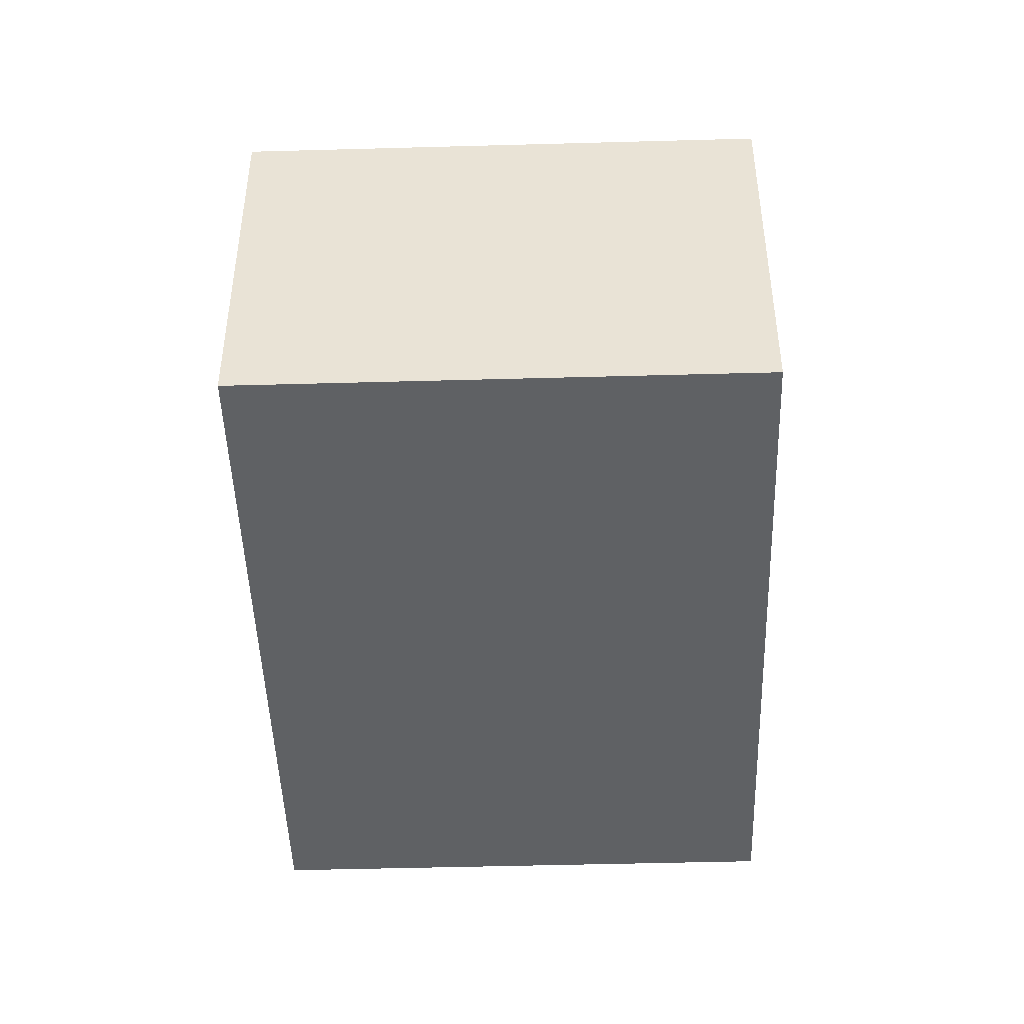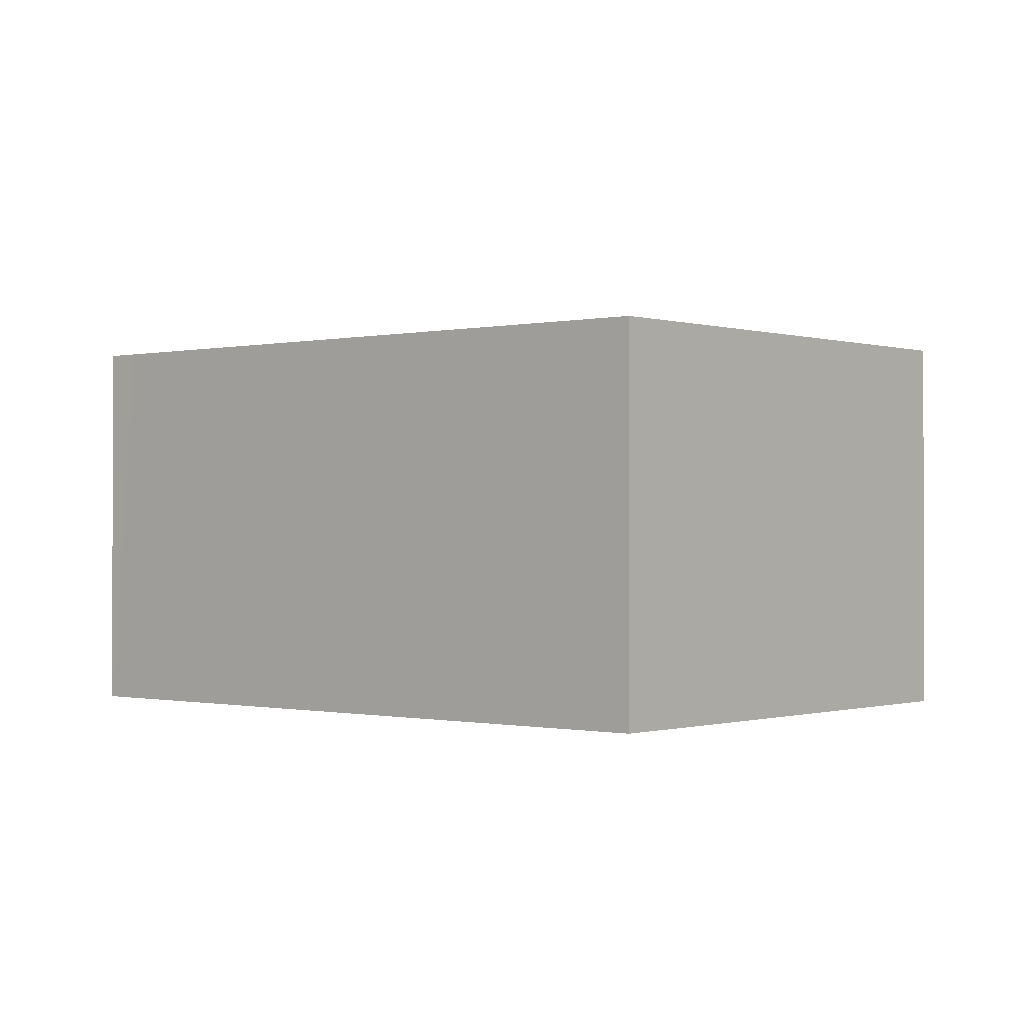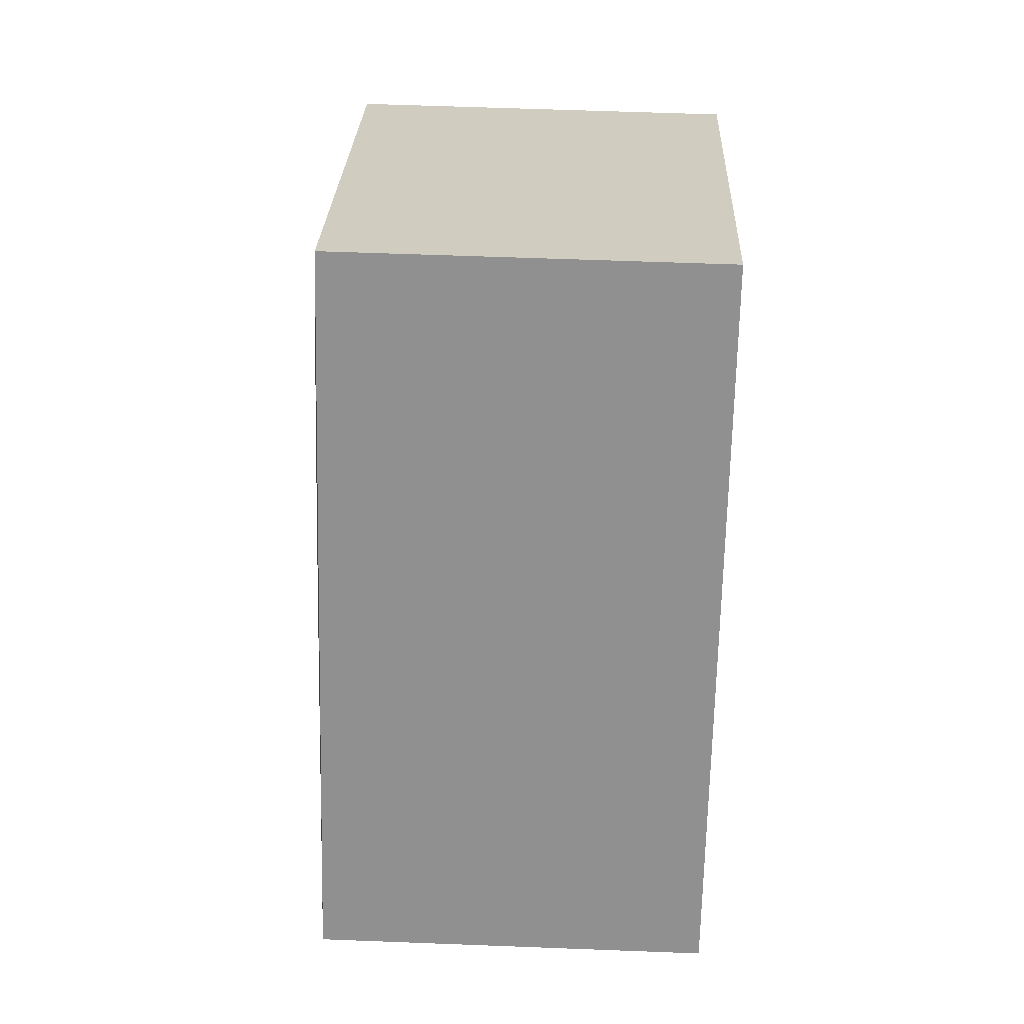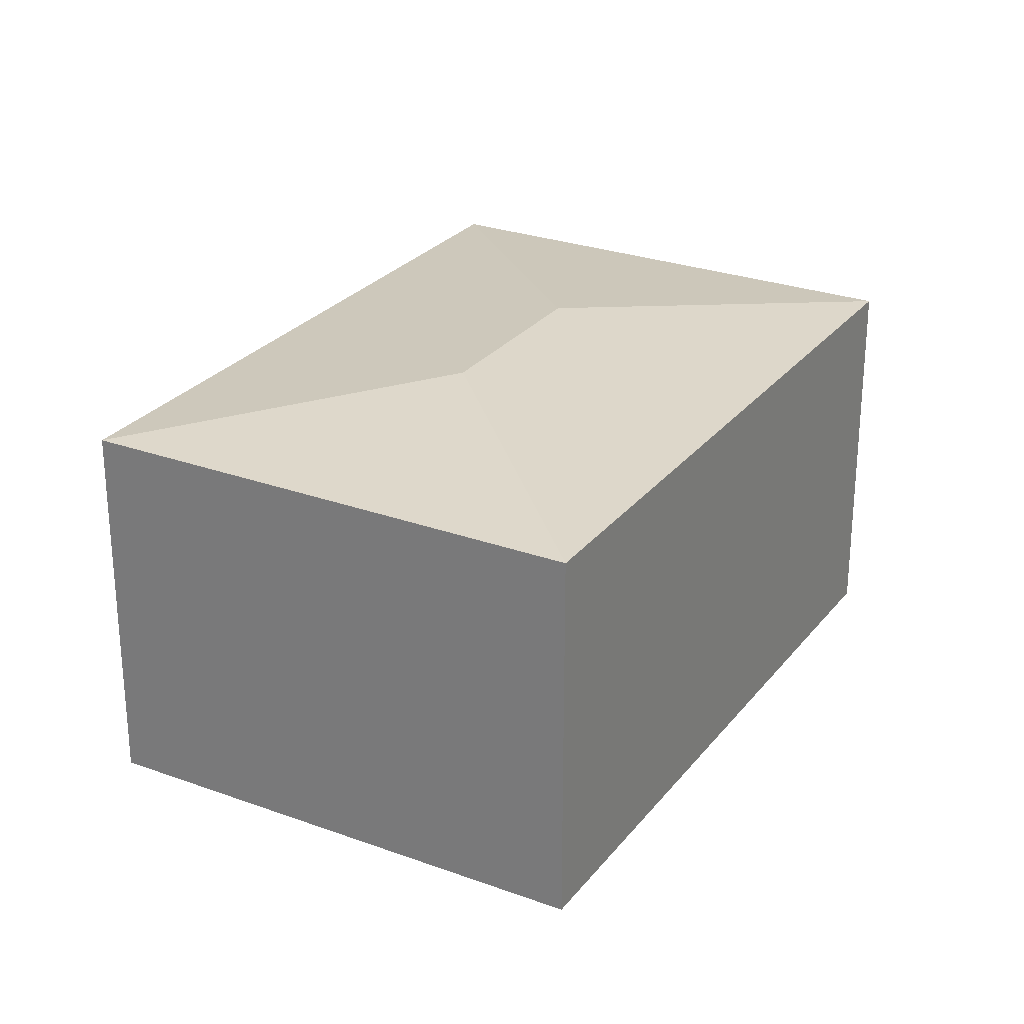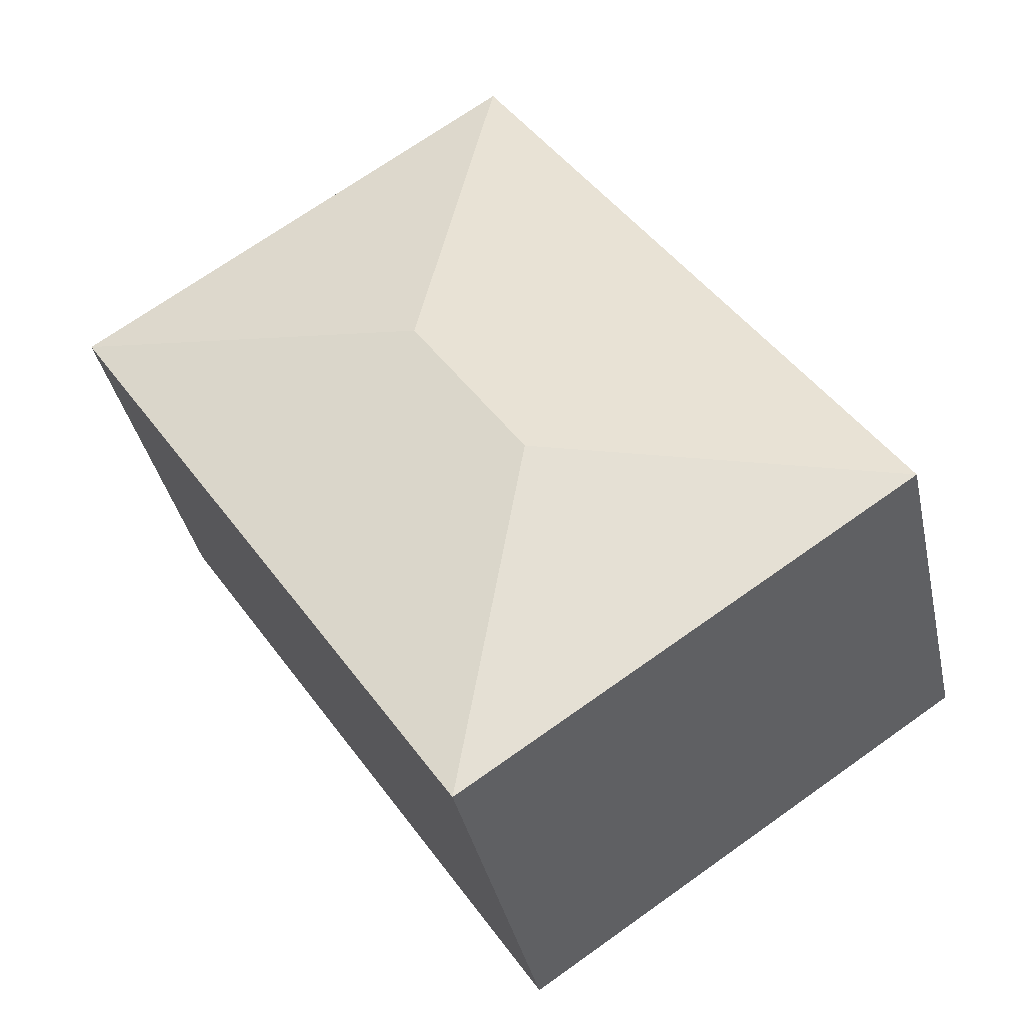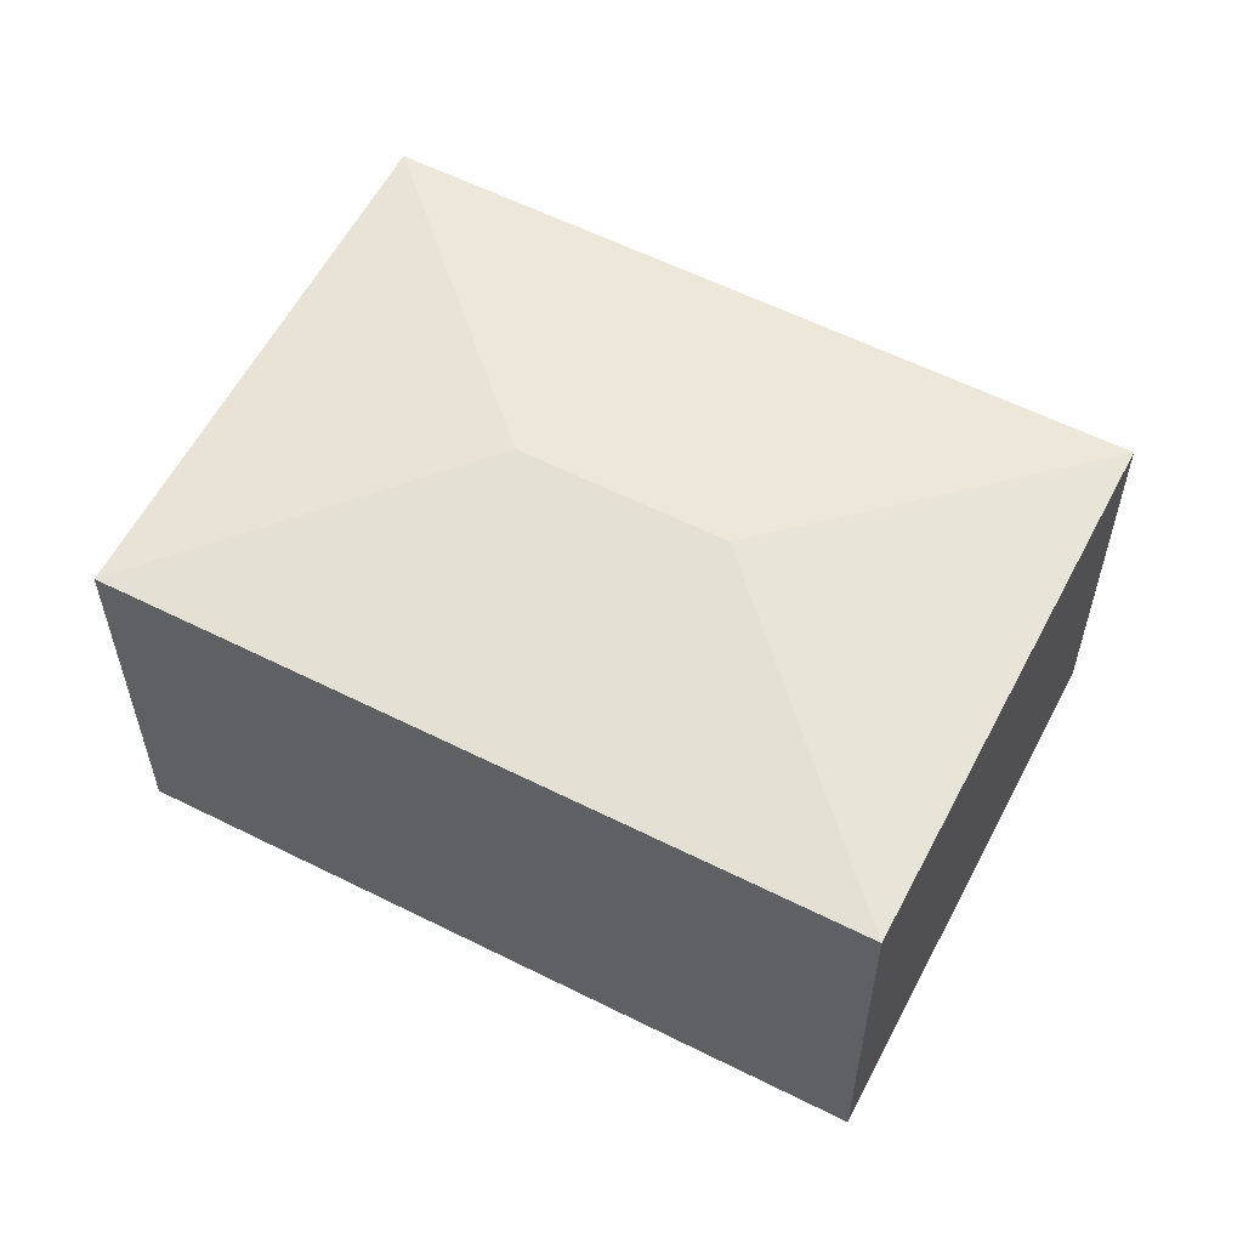
<metadata>
{"format":"obj","ext":"obj","renderer":"f3d","projection":"perspective","resolution":1024,"background":"white","views":[{"elev":-46.6,"azim":35.5,"up":"+Y"},{"elev":-0.5,"azim":164.2,"up":"+Y"},{"elev":57.7,"azim":-87.7,"up":"+Z"},{"elev":26.9,"azim":63.3,"up":"+Y"},{"elev":-37.9,"azim":-167.9,"up":"+Z"},{"elev":58.6,"azim":151.1,"up":"+Y"}]}
</metadata>
<code>
v  2.785 2.402 1.418
v  1.11 2.223 1.665
v  2.36 2.223 3.541
v  0 2.223 1.361e-16
v  2.123 2.402 0.425
v  4.907 2.223 1.843
v  4.788 2.223 1.665
v  2.547 2.223 -1.697
v  0 0 0
v  1.11 -1.02e-16 1.665
v  2.36 -2.168e-16 3.541
v  4.907 -1.129e-16 1.843
v  2.547 1.039e-16 -1.697
v  4.788 -1.02e-16 1.665
g defaultobject
f 1 2 3
f 2 1 4
f 4 1 5
f 1 3 6
f 7 1 6
f 1 7 8
f 1 8 5
f 5 8 4
f 9 2 4
f 2 9 3
f 3 9 10
f 3 10 11
f 11 6 3
f 6 11 12
f 12 7 6
f 7 12 8
f 8 12 13
f 13 12 14
f 13 4 8
f 4 13 9
f 10 12 11
f 12 10 9
f 12 9 14
f 14 9 13

</code>
